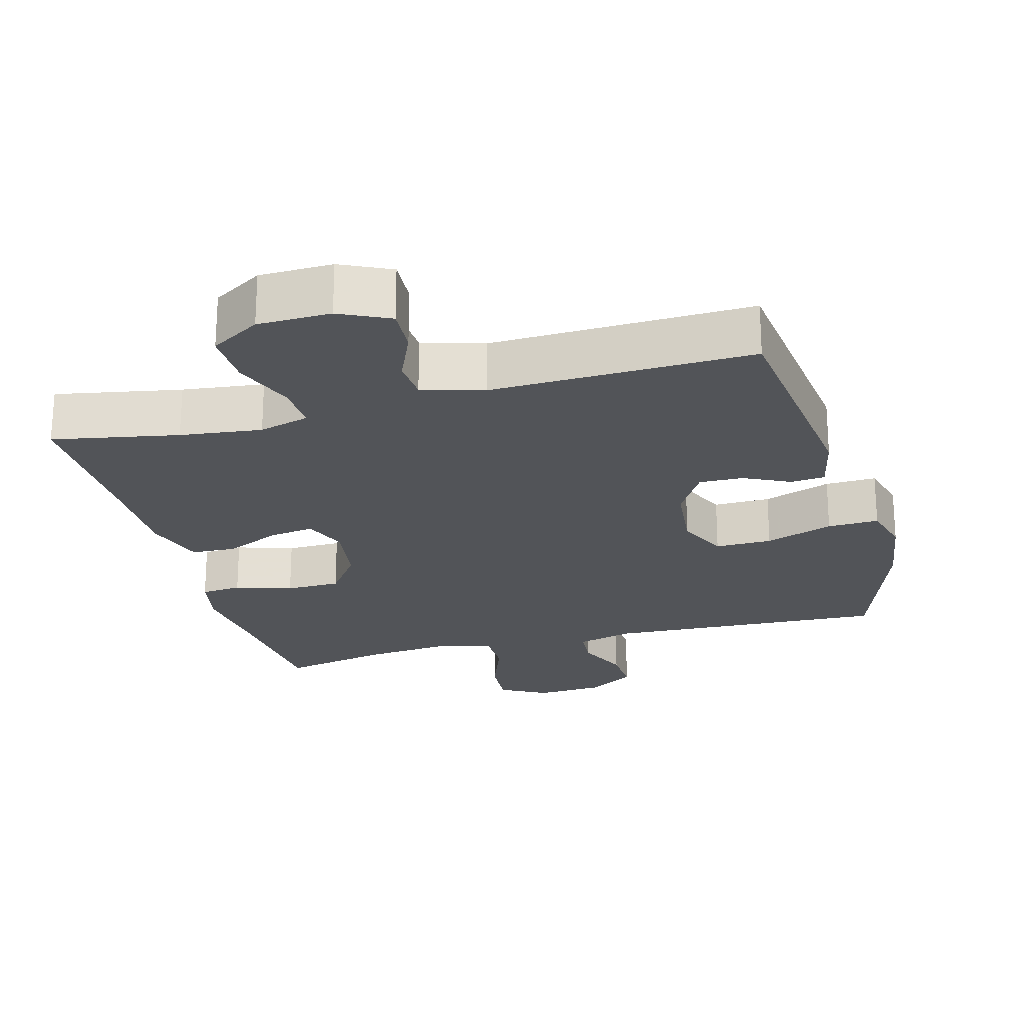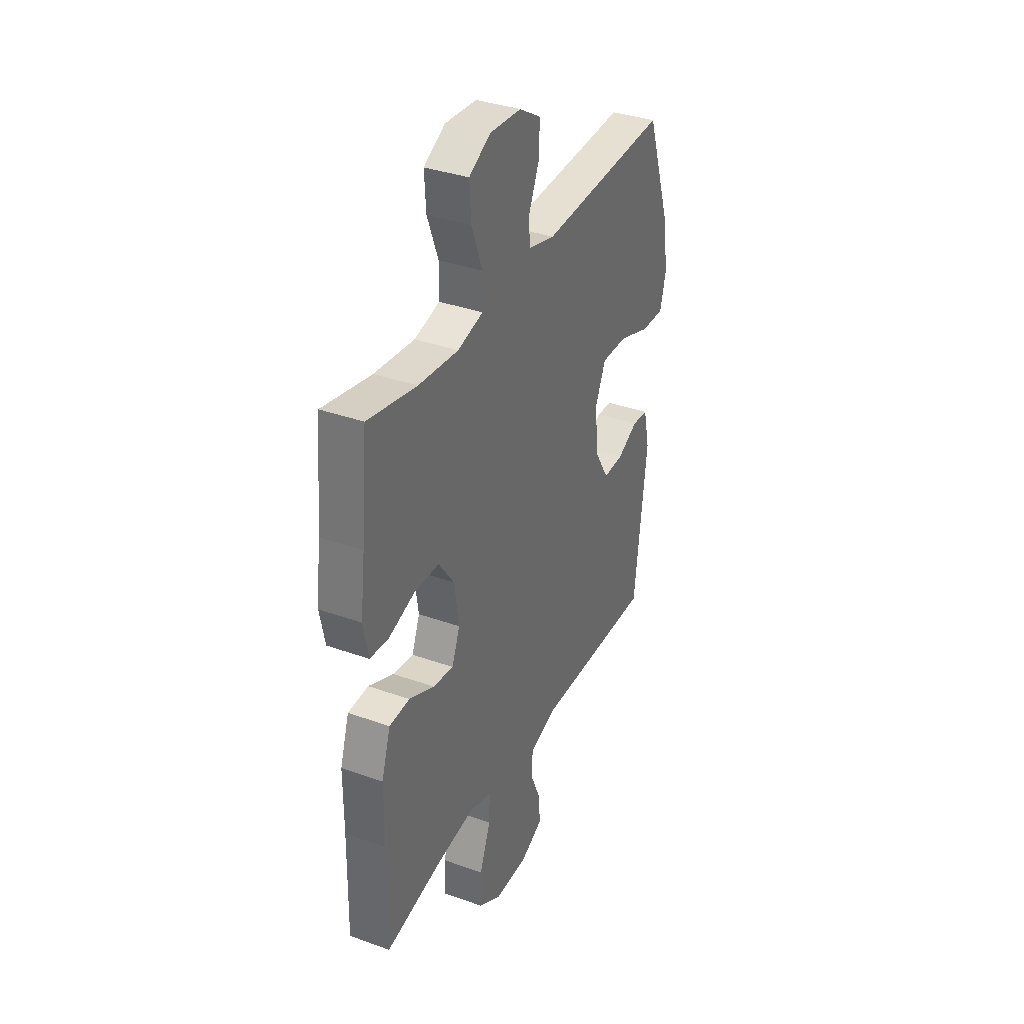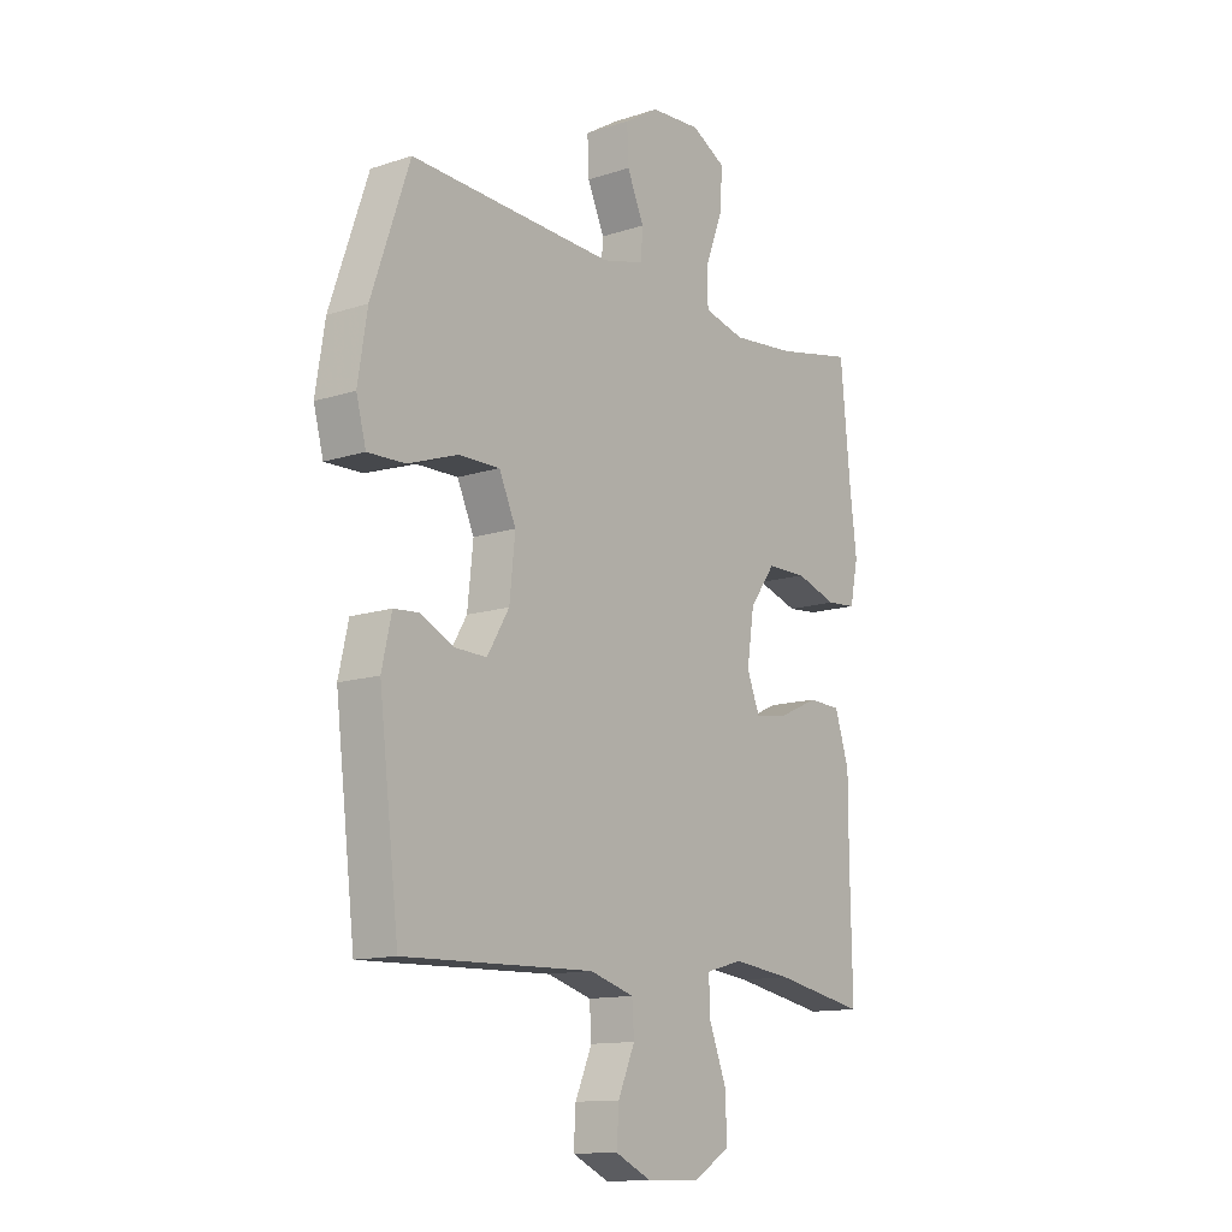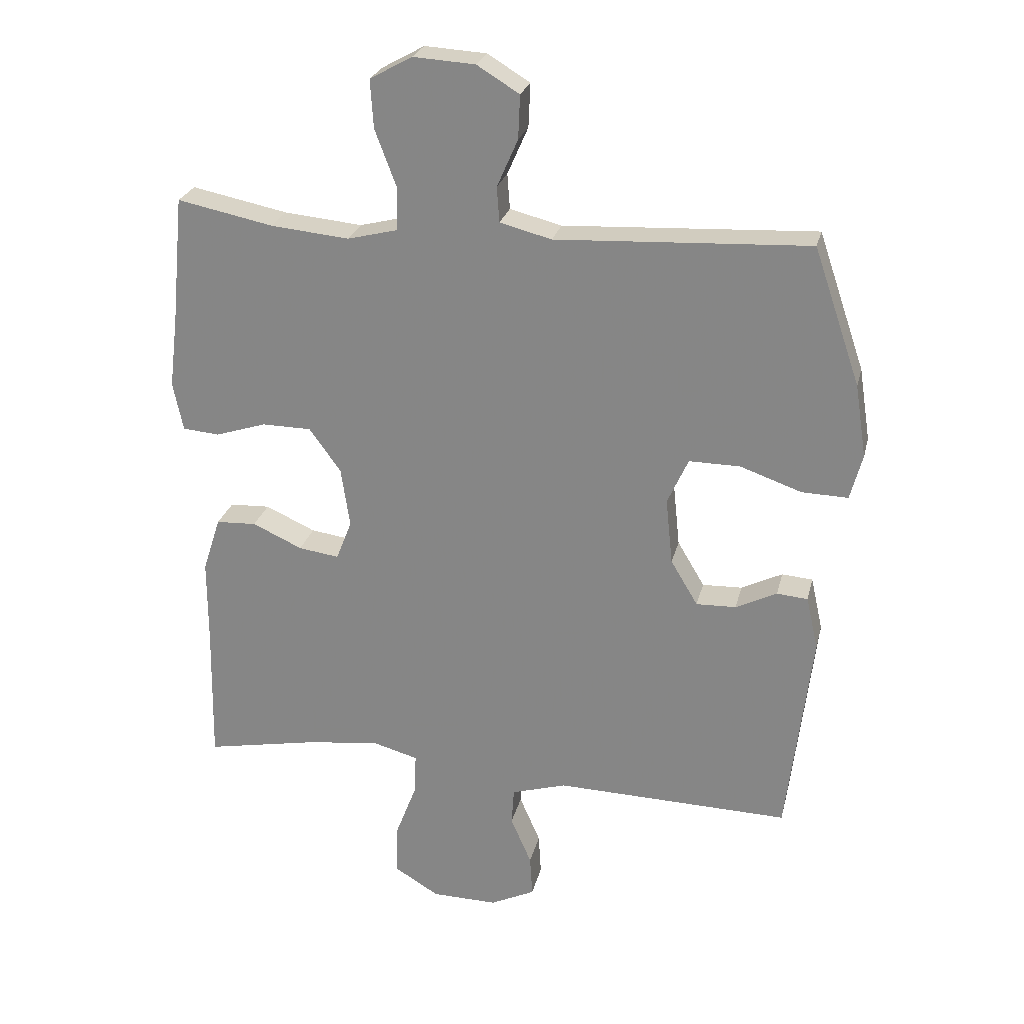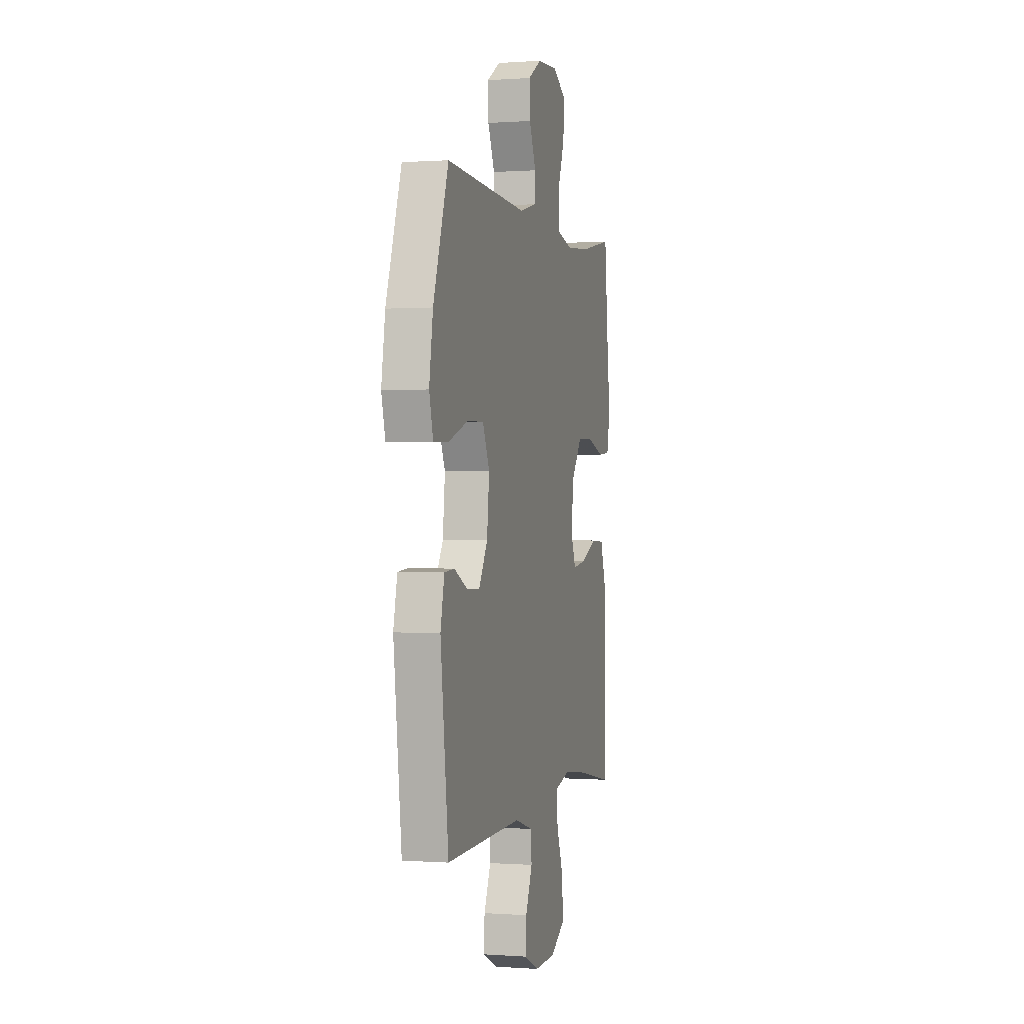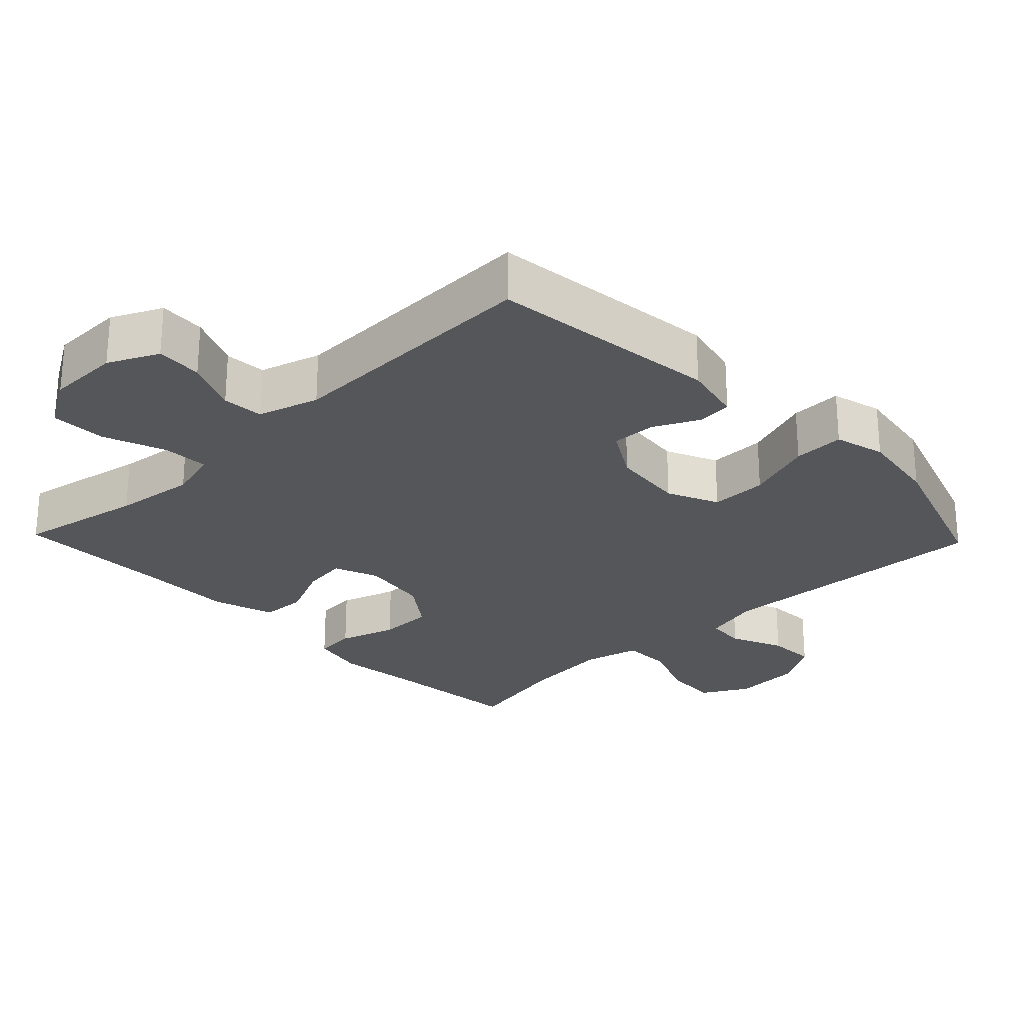
<metadata>
{"format":"obj","ext":"obj","renderer":"f3d","projection":"perspective","resolution":1024,"background":"white","views":[{"elev":-23.0,"azim":-164.7,"up":"+Y"},{"elev":35.7,"azim":115.3,"up":"+Z"},{"elev":-12.8,"azim":-52.9,"up":"+Z"},{"elev":25.3,"azim":-166.9,"up":"+Z"},{"elev":0.1,"azim":-74.7,"up":"+Z"},{"elev":-26.0,"azim":-136.2,"up":"+Y"}]}
</metadata>
<code>
v -0.5 0.07 0.5
v -0.1 0.07 0.48
v -0.018 0.07 0.501
v -0.014 0.07 0.557
v -0.047 0.07 0.632
v -0.05 0.07 0.701
v 0.017 0.07 0.742
v 0.115 0.07 0.748
v 0.182 0.07 0.711
v 0.177 0.07 0.635
v 0.143 0.07 0.545
v 0.144 0.07 0.477
v 0.224 0.07 0.457
v 0.348 0.07 0.469
v 0.5 0.07 0.5
v 0.519 0.07 0.301
v 0.533 0.07 0.185
v 0.517 0.07 0.108
v 0.459 0.07 0.103
v 0.378 0.07 0.129
v 0.3 0.07 0.128
v 0.25 0.07 0.059
v 0.236 0.07 -0.036
v 0.261 0.07 -0.099
v 0.325 0.07 -0.09
v 0.404 0.07 -0.054
v 0.468 0.07 -0.057
v 0.496 0.07 -0.144
v 0.496 0.07 -0.279
v 0.5 0.07 -0.5
v 0.321 0.07 -0.466
v 0.205 0.07 -0.452
v 0.133 0.07 -0.472
v 0.136 0.07 -0.538
v 0.17 0.07 -0.627
v 0.172 0.07 -0.706
v 0.101 0.07 -0.749
v -0.003 0.07 -0.751
v -0.074 0.07 -0.717
v -0.07 0.07 -0.651
v -0.037 0.07 -0.575
v -0.041 0.07 -0.516
v -0.128 0.07 -0.49
v -0.5 0.07 -0.5
v -0.539 0.07 -0.171
v -0.52 0.07 -0.086
v -0.471 0.07 -0.082
v -0.406 0.07 -0.114
v -0.343 0.07 -0.116
v -0.3 0.07 -0.044
v -0.289 0.07 0.061
v -0.322 0.07 0.134
v -0.403 0.07 0.133
v -0.5 0.07 0.099
v -0.573 0.07 0.097
v -0.592 0.07 0.169
v -0.574 0.07 0.284
v -0.5 0 0.5
v -0.1 0 0.48
v -0.018 0 0.501
v -0.014 0 0.557
v -0.047 0 0.632
v -0.05 0 0.701
v 0.017 0 0.742
v 0.115 0 0.748
v 0.182 0 0.711
v 0.177 0 0.635
v 0.143 0 0.545
v 0.144 0 0.477
v 0.224 0 0.457
v 0.348 0 0.469
v 0.5 0 0.5
v 0.519 0 0.301
v 0.533 0 0.185
v 0.517 0 0.108
v 0.459 0 0.103
v 0.378 0 0.129
v 0.3 0 0.128
v 0.25 0 0.059
v 0.236 0 -0.036
v 0.261 0 -0.099
v 0.325 0 -0.09
v 0.404 0 -0.054
v 0.468 0 -0.057
v 0.496 0 -0.144
v 0.496 0 -0.279
v 0.5 0 -0.5
v 0.321 0 -0.466
v 0.205 0 -0.452
v 0.133 0 -0.472
v 0.136 0 -0.538
v 0.17 0 -0.627
v 0.172 0 -0.706
v 0.101 0 -0.749
v -0.003 0 -0.751
v -0.074 0 -0.717
v -0.07 0 -0.651
v -0.037 0 -0.575
v -0.041 0 -0.516
v -0.128 0 -0.49
v -0.5 0 -0.5
v -0.539 0 -0.171
v -0.52 0 -0.086
v -0.471 0 -0.082
v -0.406 0 -0.114
v -0.343 0 -0.116
v -0.3 0 -0.044
v -0.289 0 0.061
v -0.322 0 0.134
v -0.403 0 0.133
v -0.5 0 0.099
v -0.573 0 0.097
v -0.592 0 0.169
v -0.574 0 0.284
f 57 1 2
f 56 57 2
f 55 56 2
f 54 55 2
f 53 54 2
f 52 53 2 3
f 51 52 3
f 50 51 3
f 46 47 48
f 45 46 48
f 44 45 48
f 43 44 48
f 42 43 48 49
f 39 40 41
f 38 39 41
f 37 38 41
f 36 37 41
f 35 36 41
f 34 35 41
f 33 34 41 42
f 42 49 50
f 33 42 50
f 32 33 50
f 29 30 31
f 29 31 32
f 28 29 32
f 27 28 32
f 26 27 32
f 25 26 32
f 18 19 20
f 17 18 20
f 16 17 20
f 16 20 21
f 15 16 21
f 14 15 21
f 13 14 21 22
f 9 10 11
f 8 9 11
f 7 8 11
f 6 7 11
f 5 6 11
f 4 5 11
f 3 4 11 12
f 13 22 23
f 12 13 23
f 3 12 23
f 50 3 23
f 32 50 23 24
f 24 25 32
f 59 58 114
f 59 114 113
f 59 113 112
f 59 112 111
f 59 111 110
f 60 59 110 109
f 60 109 108
f 60 108 107
f 105 104 103
f 105 103 102
f 105 102 101
f 105 101 100
f 106 105 100 99
f 98 97 96
f 98 96 95
f 98 95 94
f 98 94 93
f 98 93 92
f 98 92 91
f 99 98 91 90
f 107 106 99
f 107 99 90
f 107 90 89
f 88 87 86
f 89 88 86
f 89 86 85
f 89 85 84
f 89 84 83
f 89 83 82
f 77 76 75
f 77 75 74
f 77 74 73
f 78 77 73
f 78 73 72
f 78 72 71
f 79 78 71 70
f 68 67 66
f 68 66 65
f 68 65 64
f 68 64 63
f 68 63 62
f 68 62 61
f 69 68 61 60
f 80 79 70
f 80 70 69
f 80 69 60
f 80 60 107
f 81 80 107 89
f 89 82 81
f 1 58 59 2
f 2 59 60 3
f 3 60 61 4
f 4 61 62 5
f 5 62 63 6
f 6 63 64 7
f 7 64 65 8
f 8 65 66 9
f 9 66 67 10
f 10 67 68 11
f 11 68 69 12
f 12 69 70 13
f 13 70 71 14
f 14 71 72 15
f 15 72 73 16
f 16 73 74 17
f 17 74 75 18
f 18 75 76 19
f 19 76 77 20
f 20 77 78 21
f 21 78 79 22
f 22 79 80 23
f 23 80 81 24
f 24 81 82 25
f 25 82 83 26
f 26 83 84 27
f 27 84 85 28
f 28 85 86 29
f 29 86 87 30
f 30 87 88 31
f 31 88 89 32
f 32 89 90 33
f 33 90 91 34
f 34 91 92 35
f 35 92 93 36
f 36 93 94 37
f 37 94 95 38
f 38 95 96 39
f 39 96 97 40
f 40 97 98 41
f 41 98 99 42
f 42 99 100 43
f 43 100 101 44
f 44 101 102 45
f 45 102 103 46
f 46 103 104 47
f 47 104 105 48
f 48 105 106 49
f 49 106 107 50
f 50 107 108 51
f 51 108 109 52
f 52 109 110 53
f 53 110 111 54
f 54 111 112 55
f 55 112 113 56
f 56 113 114 57
f 57 114 58 1

</code>
